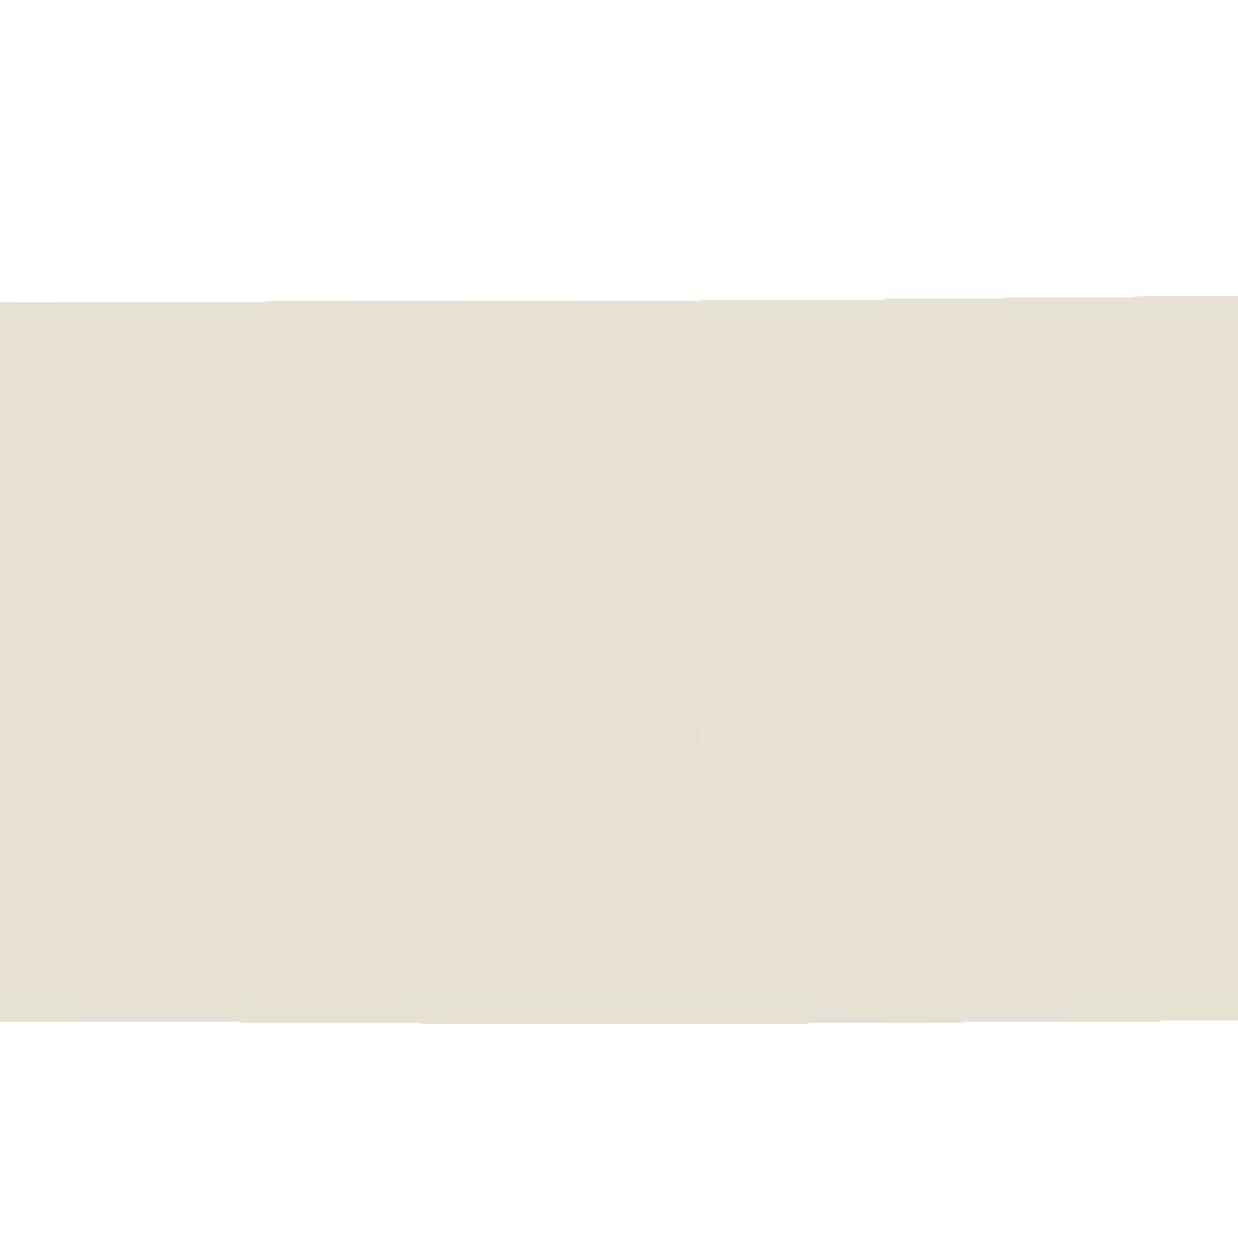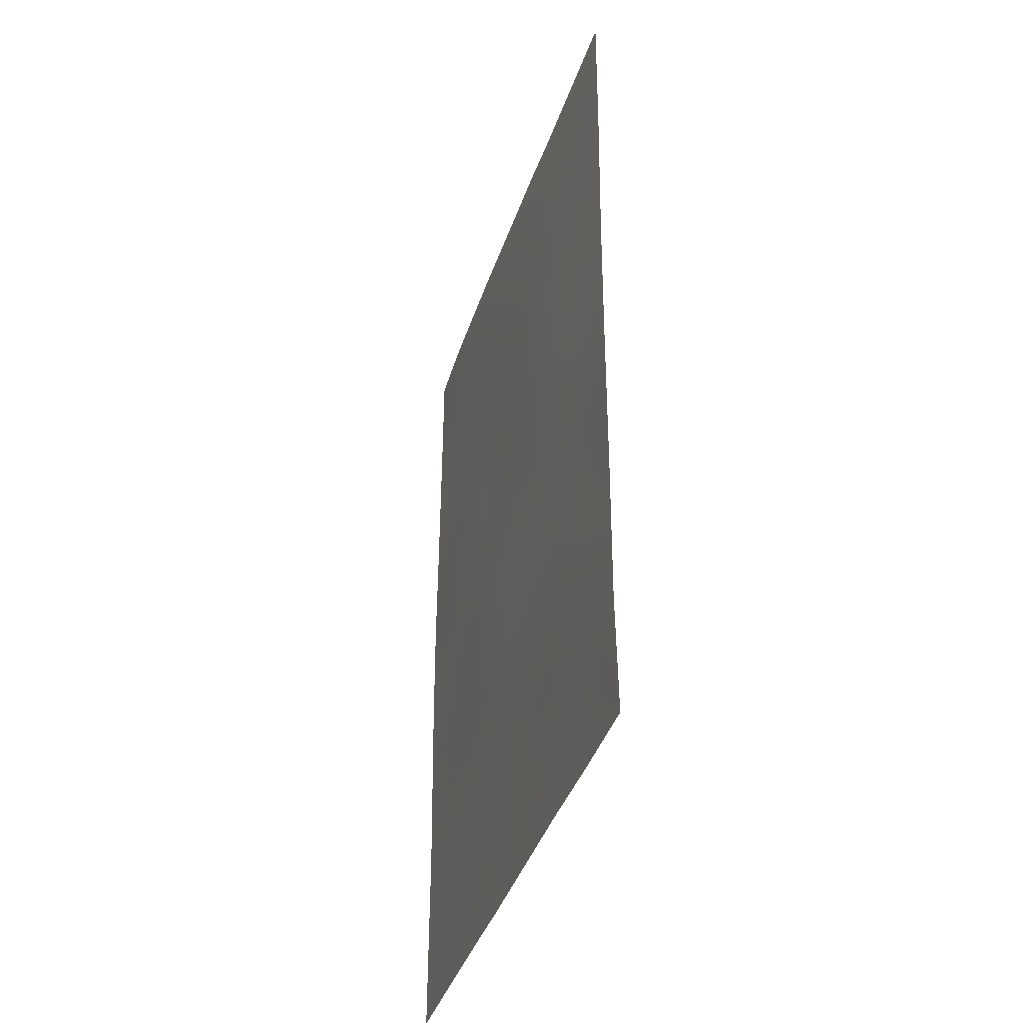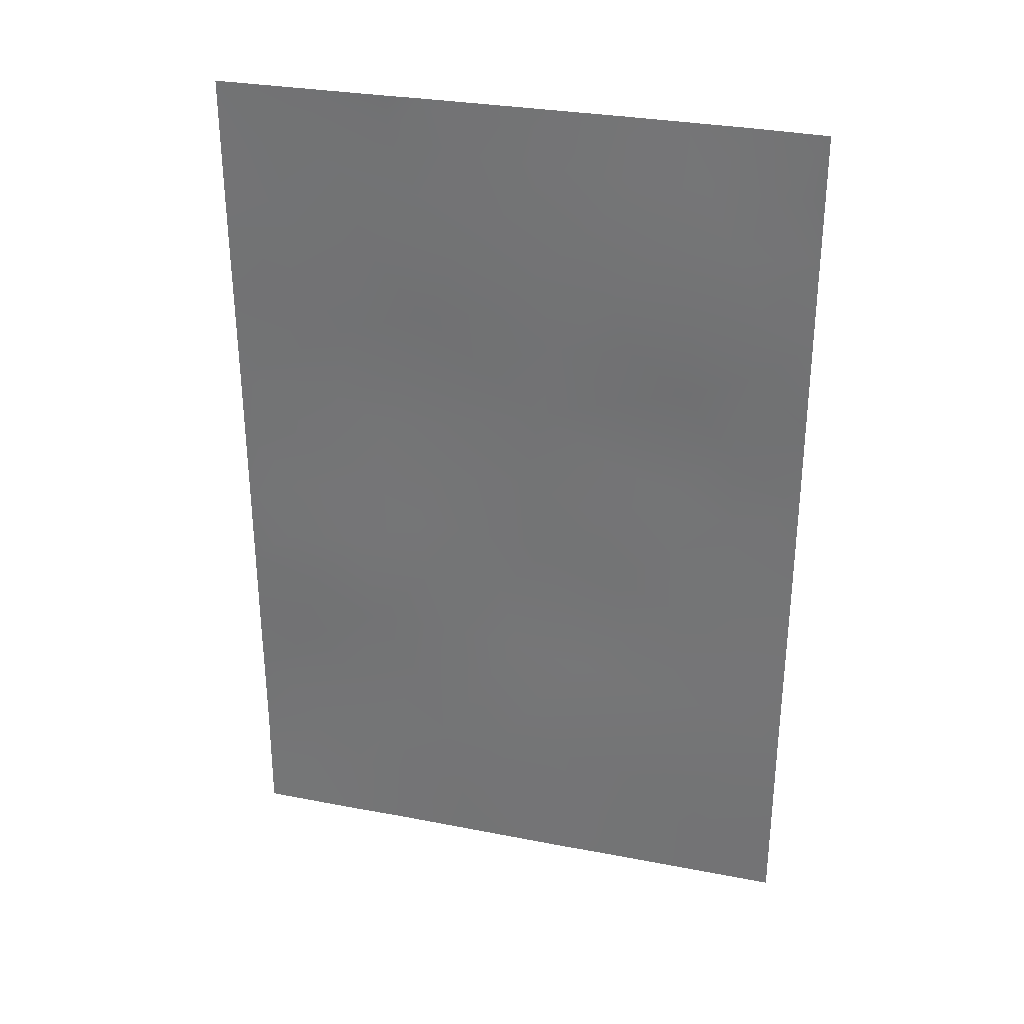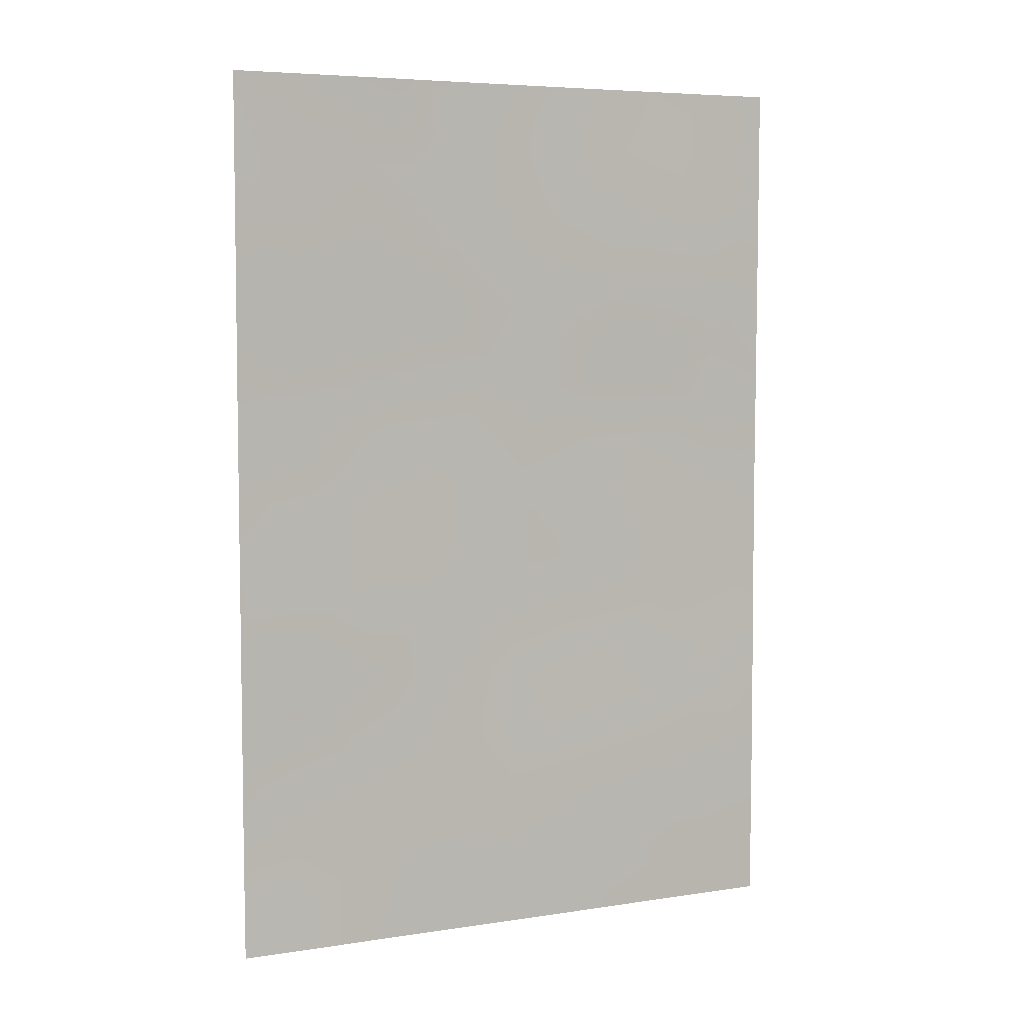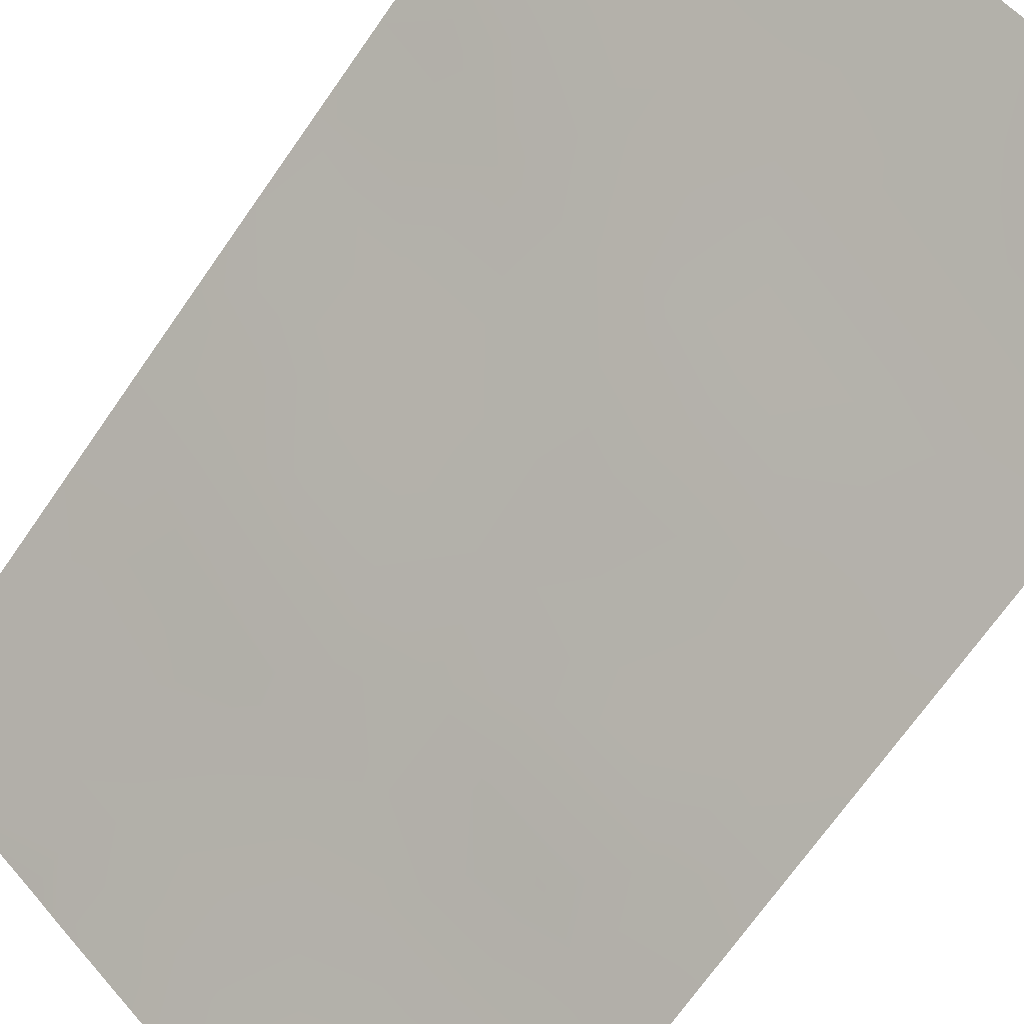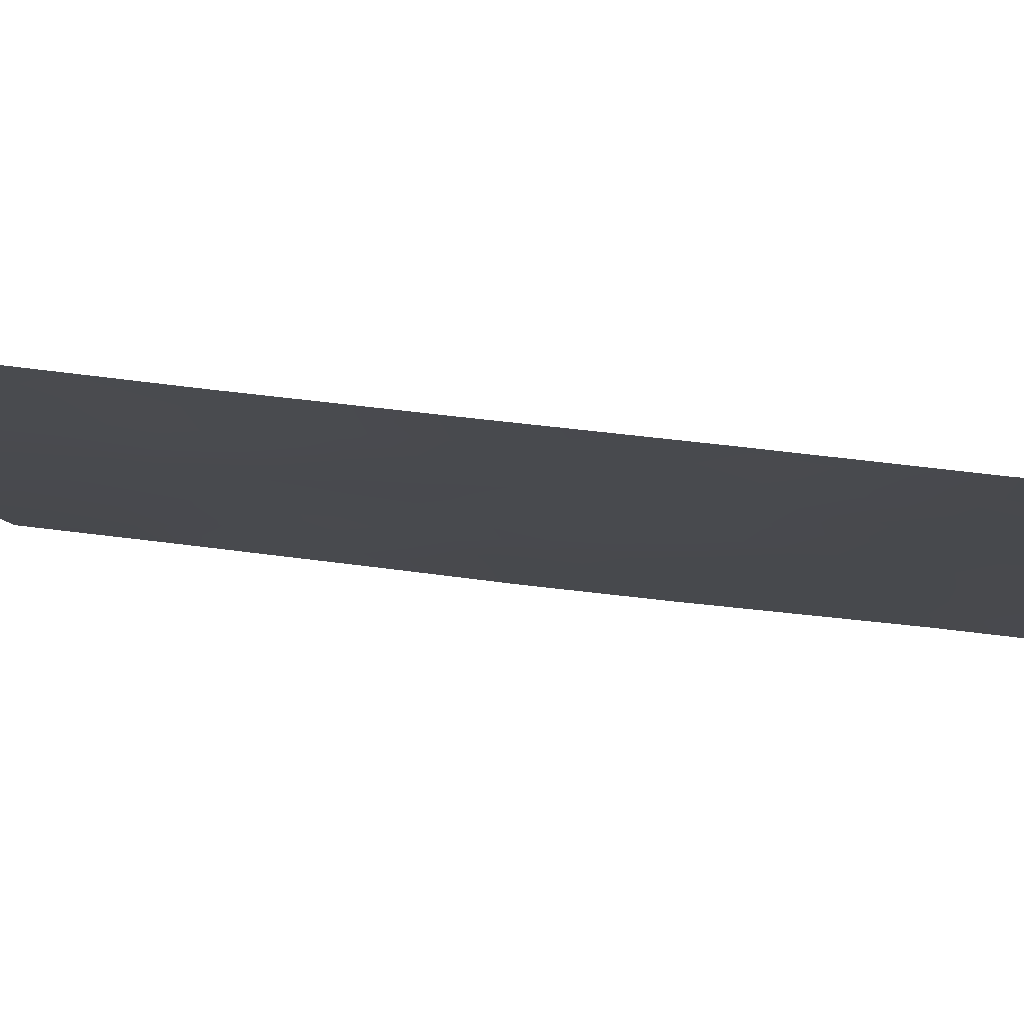
<metadata>
{"format":"obj","ext":"obj","renderer":"f3d","projection":"perspective","resolution":1024,"background":"white","views":[{"elev":1.1,"azim":-91.2,"up":"+Y"},{"elev":-39.6,"azim":111.1,"up":"+Z"},{"elev":30.9,"azim":-126.4,"up":"+Z"},{"elev":6.1,"azim":-166.6,"up":"+Z"},{"elev":-70.9,"azim":144.9,"up":"+Y"},{"elev":27.9,"azim":103.1,"up":"+Y"}]}
</metadata>
<code>
v -22.65 77.95 -48.45
v -22.66 77.97 -50
v -23.67 77.18 -50
v -24.89 76.23 -38
v -28.23 73.56 -38
v -29.01 72.97 -38
v -28.35 73.51 -48.04
v -25.41 75.79 -47.19
v -26.43 74.96 -45.59
v -26.93 74.58 -38
v -22.68 78 -39.98
v -24.6 76.39 -42.02
v -29.01 72.96 -42.04
v -27.49 74.12 -42.57
v -27.63 74.02 -44.32
v -25.95 75.34 -43.5
v -24.54 76.52 -38
v -22.69 78.01 -38
v -29 72.95 -43.35
v -29.02 72.98 -50
v -26.98 74.58 -50
v -29.02 72.98 -47.42
v -29.01 72.97 -39.7
v -29.01 72.96 -44.92
v -22.66 77.97 -44.38
v -26.31 75.07 -41.34
v -22.67 77.98 -42.36
v -22.66 77.96 -46.45
v -26.45 75 -50
v -24.39 76.6 -50
v -24.85 76.23 -45.27
v -27.45 74.21 -49.15
v -26.89 74.65 -47.43
v -27.86 73.87 -46.14
v -23.36 77.43 -40.92
v -24.11 76.79 -43.82
v -27.41 74.22 -39.77
v -22.65 77.96 -49.22
v -23.18 77.55 -49.17
v -28.56 73.31 -38.87
v -29.01 72.97 -38.85
v -27.76 73.97 -48.45
v -27.12 74.47 -48.31
v -27.62 74.08 -47.65
v -27.4 74.23 -46.76
v -28.24 73.58 -46.9
v -28.19 73.61 -39.75
v -27.85 73.86 -38.89
v -24.65 76.38 -47.15
v -24.99 76.13 -48.18
v -24.26 76.69 -48.15
v -23.97 76.96 -39.05
v -23.27 77.54 -38.72
v -23.61 77.27 -38
v -28.23 73.54 -42.63
v -28.31 73.5 -43.76
v -27.57 74.06 -43.37
v -28 73.78 -50
v -28.28 73.56 -49.08
v -29.02 72.98 -48.71
v -29 72.96 -44.14
v -28.35 73.47 -44.69
v -26.71 74.79 -49.12
v -25.91 75.4 -38
v -26.27 75.11 -38.78
v -25.35 75.85 -38.7
v -29.01 72.97 -46.17
v -28.41 73.43 -45.88
v -22.67 77.99 -41.17
v -23.25 77.5 -41.93
v -22.66 77.96 -45.42
v -23.2 77.54 -44.92
v -23.32 77.45 -45.79
v -29.01 72.97 -40.87
v -28.4 73.45 -41.45
v -28.49 73.38 -40.5
v -25.42 75.8 -50
v -25.14 76.02 -49.13
v -25.95 75.39 -49.1
v -24.57 76.46 -48.97
v -23.42 77.35 -48.14
v -23.95 76.95 -49.06
v -22.66 77.97 -43.37
v -23.34 77.41 -44.07
v -26.21 75.13 -44.6
v -25.66 75.57 -45.4
v -25.39 75.79 -44.45
v -22.65 77.95 -47.45
v -23.33 77.42 -46.71
v -27 74.51 -44.91
v -26.86 74.63 -43.93
v -25.44 75.74 -41.74
v -26.13 75.21 -42.38
v -25.24 75.89 -42.69
v -25.62 75.64 -48.23
v -26.39 75.04 -48.2
v -26.14 75.22 -47.28
v -26.66 74.8 -46.52
v -27.18 74.38 -45.87
v -25.91 75.39 -46.34
v -24.16 76.76 -46.19
v -27.74 73.95 -45.28
v -25.69 75.57 -39.54
v -24.82 76.27 -39.34
v -23.36 77.45 -39.88
v -22.68 78.01 -38.99
v -27.12 74.44 -38.86
v -26.58 74.88 -39.65
v -26.05 75.29 -40.38
v -25.57 75.66 -40.93
v -26.82 74.65 -42.97
v -26.95 74.56 -42.06
v -24.51 76.53 -38.52
v -24.35 76.6 -42.91
v -25.13 76.01 -46.22
v -24.96 76.12 -43.62
v -23.96 76.94 -44.93
v -24.64 76.38 -44.43
v -24.02 76.88 -41.39
v -24.83 76.23 -41.1
v -24.23 76.74 -40.23
v -27.58 74.07 -38
v -27.77 73.95 -40.75
v -26.88 74.63 -40.55
v -27.14 74.43 -41.3
v -27.7 73.98 -41.8
v -23.81 77.03 -47.34
v -25.2 75.96 -40.26
v -23.78 77.06 -42.51
v -23.47 77.31 -43.14
f 38 1 39
f 23 40 41
f 42 43 44
f 44 45 46
f 47 48 40
f 49 50 51
f 52 53 54
f 55 56 57
f 20 58 59
f 20 59 60
f 61 62 56
f 21 29 63
f 64 65 66
f 67 46 68
f 71 72 73
f 74 75 76
f 77 78 79
f 39 81 82
f 83 130 84
f 85 86 87
f 90 85 91
f 92 93 94
f 96 43 63
f 96 95 97
f 98 99 45
f 98 97 100
f 102 99 90
f 103 104 66
f 35 105 121
f 105 106 53
f 68 102 62
f 73 101 89
f 107 108 65
f 111 57 91
f 111 93 112
f 115 86 100
f 115 49 101
f 116 114 94
f 117 72 84
f 119 121 120
f 52 104 121
f 120 110 92
f 119 129 70
f 116 87 118
f 107 122 48
f 76 123 47
f 108 124 109
f 125 126 112
f 125 124 123
f 126 75 55
f 2 39 3
f 39 2 38
f 40 6 41
f 6 40 5
f 7 42 44
f 42 32 43
f 44 43 33
f 7 44 46
f 44 33 45
f 46 45 34
f 23 47 40
f 47 37 48
f 40 48 5
f 127 49 51
f 49 8 50
f 17 113 54
f 54 53 18
f 14 55 57
f 55 19 56
f 57 56 15
f 58 32 59
f 32 58 21
f 60 59 7
f 19 61 56
f 61 24 62
f 56 62 15
f 21 63 32
f 4 64 66
f 64 10 65
f 66 65 103
f 24 67 68
f 67 22 46
f 27 69 70
f 69 11 35
f 28 71 73
f 71 25 72
f 73 72 117
f 23 74 76
f 74 13 75
f 76 75 123
f 29 77 79
f 77 30 78
f 3 39 82
f 39 1 81
f 81 127 51
f 55 13 19
f 25 83 84
f 83 27 130
f 82 30 3
f 63 29 79
f 16 85 87
f 85 9 86
f 87 86 31
f 1 88 81
f 88 28 89
f 15 90 91
f 90 9 85
f 91 85 16
f 12 92 94
f 92 26 93
f 94 93 16
f 8 95 50
f 50 78 80
f 79 96 63
f 96 33 43
f 63 43 32
f 33 96 97
f 96 79 95
f 97 95 8
f 33 98 45
f 98 9 99
f 45 99 34
f 9 98 100
f 98 33 97
f 100 97 8
f 117 31 101
f 7 46 22
f 15 102 90
f 102 34 99
f 90 99 9
f 103 128 104
f 66 104 113
f 35 11 105
f 121 105 52
f 52 105 53
f 105 11 106
f 53 106 18
f 59 32 42
f 59 42 7
f 24 68 62
f 68 34 102
f 62 102 15
f 28 73 89
f 73 117 101
f 89 101 127
f 10 107 65
f 107 37 108
f 65 108 103
f 110 109 26
f 16 111 91
f 111 14 57
f 91 57 15
f 14 111 112
f 111 16 93
f 112 93 26
f 4 113 17
f 52 54 113
f 114 129 12
f 8 115 100
f 115 31 86
f 100 86 9
f 31 115 101
f 115 8 49
f 101 49 127
f 16 116 94
f 116 36 114
f 94 114 12
f 117 36 118
f 117 118 31
f 36 117 84
f 84 72 25
f 12 119 120
f 119 35 121
f 120 121 128
f 52 113 104
f 113 4 66
f 121 104 128
f 12 120 92
f 120 128 110
f 92 110 26
f 119 12 129
f 36 116 118
f 116 16 87
f 118 87 31
f 37 107 48
f 107 10 122
f 48 122 5
f 23 76 47
f 47 123 37
f 103 108 109
f 108 37 124
f 109 124 26
f 26 125 112
f 125 123 126
f 112 126 14
f 125 26 124
f 123 124 37
f 14 126 55
f 126 123 75
f 55 75 13
f 60 7 22
f 30 82 80
f 51 50 80
f 78 30 80
f 82 81 51
f 51 80 82
f 128 109 110
f 128 103 109
f 95 79 78
f 50 95 78
f 130 27 129
f 129 27 70
f 35 119 70
f 69 35 70
f 68 46 34
f 84 130 36
f 36 130 114
f 129 114 130
f 88 89 127
f 81 88 127

</code>
